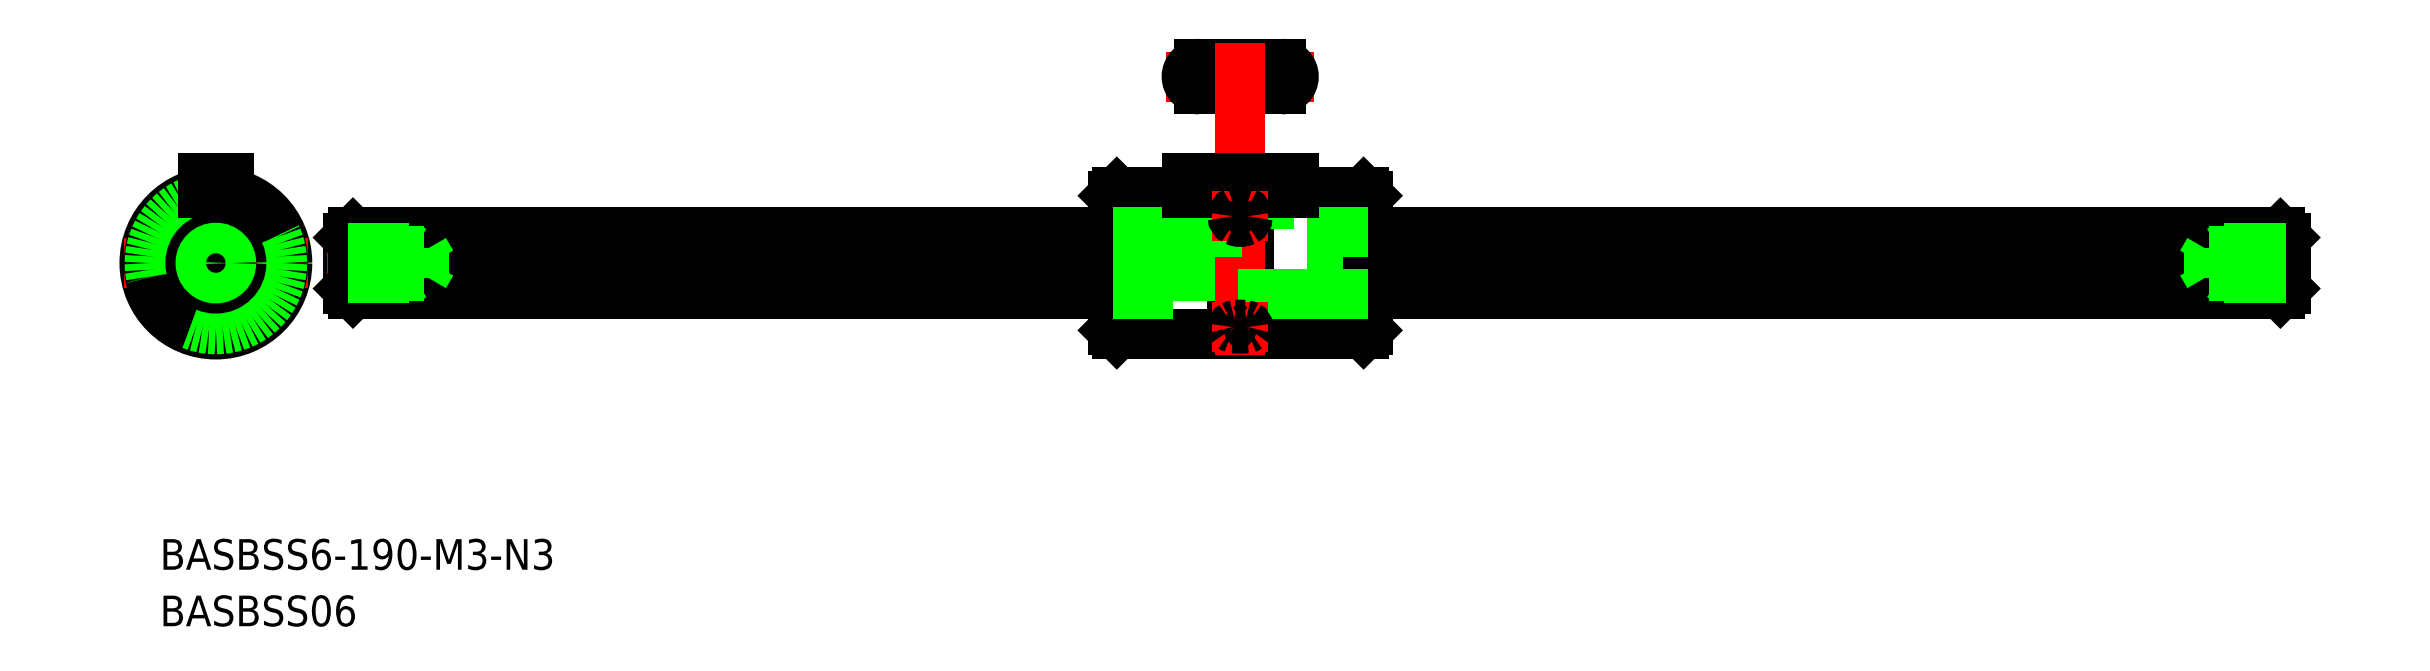
<metadata>
{"format":"dxf","ext":"dxf","renderer":"ezdxf+matplotlib","layout":"modelspace","background":"white","min_lineweight":24,"dpi":150}
</metadata>
<code>
0
SECTION
2
ENTITIES
0
LINE
8
0
10
12.94
20
2.5
30
0
11
12.94
21
-2.5
31
0
0
LINE
8
CENTER
10
204.9
20
3.55e-14
30
0
11
10.94
21
0
31
0
0
LINE
8
0
10
13.44
20
3
30
0
11
87.94
21
3
31
0
0
LINE
8
0
10
13.44
20
-3
30
0
11
87.94
21
-3
31
0
0
LINE
8
0
10
202.9
20
2.5
30
0
11
202.9
21
-2.5
31
0
0
LINE
8
0
10
112.5
20
7
30
0
11
112.9
21
6.6
31
0
0
LINE
8
0
10
112.5
20
-7
30
0
11
112.9
21
-6.6
31
0
0
ARC
8
0
10
100.4
20
-7.47
30
0
40
0.9713
50
28.94
51
151.1
0
LINE
8
0
10
112.5
20
7
30
0
11
112.5
21
-7
31
0
0
LINE
8
0
10
99.59
20
-7
30
0
11
99.59
21
6.887
31
0
0
LINE
8
0
10
101.3
20
-7
30
0
11
101.3
21
6.887
31
0
0
LINE
8
0
10
88.34
20
-7
30
0
11
87.94
21
-6.6
31
0
0
LINE
8
0
10
88.34
20
7
30
0
11
88.34
21
-7
31
0
0
LINE
8
0
10
88.34
20
-7
30
0
11
99.59
21
-7
31
0
0
LINE
8
0
10
112.5
20
-7
30
0
11
101.3
21
-7
31
0
0
LINE
8
0
10
95.19
20
5.8
30
0
11
105.7
21
5.8
31
0
0
LINE
8
0
10
88.34
20
7
30
0
11
95.19
21
7
31
0
0
LINE
8
0
10
87.94
20
-6.6
30
0
11
87.94
21
6.6
31
0
0
LINE
8
0
10
88.34
20
7
30
0
11
87.94
21
6.6
31
0
0
LINE
8
0
10
95.19
20
6.887
30
0
11
95.19
21
5.8
31
0
0
LINE
8
0
10
112.5
20
7
30
0
11
105.7
21
7
31
0
0
ARC
8
0
10
100.4
20
7.342
30
0
40
0.9641
50
208.2
51
331.8
0
LINE
8
0
10
105.7
20
5.8
30
0
11
105.7
21
6.887
31
0
0
LINE
8
0
10
112.9
20
6.6
30
0
11
112.9
21
-6.6
31
0
0
LINE
8
0
10
112.9
20
3
30
0
11
202.4
21
3
31
0
0
LINE
8
0
10
112.9
20
-3
30
0
11
202.4
21
-3
31
0
0
ARC
8
0
10
0
20
0
30
0
40
3
50
355.2
51
94.8
0
LINE
8
0
10
-6.429
20
0.9463
30
0
11
-3
21
0.02736
31
0
0
LINE
8
CENTER
10
-0.9659
20
0.2588
30
0
11
-7.363
21
1.973
31
0
0
LINE
8
CENTER
10
0
20
9
30
0
11
0
21
-9
31
0
0
ARC
8
0
10
0
20
0
30
0
40
3
50
115.2
51
214.8
0
CIRCLE
8
0
10
0
20
0
30
0
40
7
0
LINE
8
CENTER
10
-0.5657
20
-0.5657
30
0
11
-3.536
21
-3.536
31
0
0
LINE
8
CENTER
10
9
20
1.42e-14
30
0
11
-9
21
1.42e-14
31
0
0
LINE
8
0
10
2.395
20
-6.041
30
0
11
1.476
21
-2.612
31
0
0
LINE
8
0
10
0.9463
20
-6.429
30
0
11
0.02736
21
-3
31
0
0
LINE
8
CENTER
10
0.2588
20
-0.9659
30
0
11
1.973
21
-7.363
31
0
0
LINE
8
CENTER
10
0.7727
20
-0.2071
30
0
11
4.83
21
-1.294
31
0
0
ARC
8
0
10
0
20
0
30
0
40
3
50
235.2
51
334.8
0
ARC
8
0
10
-2.687
20
-2.687
30
0
40
1
50
12.93
51
77.07
0
ARC
8
0
10
3.671
20
-0.9835
30
0
40
1
50
132.9
51
197.1
0
LINE
8
0
10
-6.041
20
2.395
30
0
11
-2.612
21
1.476
31
0
0
LINE
8
CENTER
10
0.7071
20
0.7071
30
0
11
5.39
21
5.39
31
0
0
LINE
8
0
10
5.095
20
4.034
30
0
11
2.584
21
1.524
31
0
0
LINE
8
0
10
1.25
20
6.887
30
0
11
1.25
21
5.8
31
0
0
LINE
8
0
10
-1.25
20
6.887
30
0
11
-1.25
21
5.8
31
0
0
LINE
8
0
10
1.25
20
5.8
30
0
11
-1.25
21
5.8
31
0
0
ARC
8
0
10
-0.9835
20
3.671
30
0
40
1
50
252.9
51
317.1
0
LINE
8
CENTER
10
-0.2071
20
0.7727
30
0
11
-1.294
21
4.83
31
0
0
LINE
8
0
10
4.034
20
5.095
30
0
11
1.524
21
2.584
31
0
0
CIRCLE
8
0
10
0
20
0
30
0
40
6.6
0
CIRCLE
8
0
10
0
20
1.42e-14
30
0
40
6.499
0
LINE
8
0
10
13.44
20
-0.2513
30
0
11
87.94
21
-0.2513
31
0
0
LINE
8
0
10
13.44
20
-1.277
30
0
11
87.94
21
-1.277
31
0
0
LINE
8
0
10
87.94
20
-1.277
30
0
11
112.9
21
-1.277
31
0
0
LINE
8
0
10
87.94
20
-0.2513
30
0
11
112.9
21
-0.2513
31
0
0
LINE
8
0
10
112.9
20
-1.277
30
0
11
202.4
21
-1.277
31
0
0
LINE
8
0
10
112.9
20
-0.2513
30
0
11
202.4
21
-0.2513
31
0
0
LINE
8
CENTER
10
107.7
20
18.28
30
0
11
93.19
21
18.28
31
0
0
LINE
8
0
10
96.44
20
19.53
30
0
11
104.4
21
19.53
31
0
0
LINE
8
0
10
96.44
20
17.03
30
0
11
104.4
21
17.03
31
0
0
ARC
8
0
10
96.44
20
18.28
30
0
40
1.25
50
90
51
270
0
ARC
8
0
10
104.4
20
18.28
30
0
40
1.25
50
270
51
90
0
LINE
8
CENTER
10
100.4
20
21.53
30
0
11
100.4
21
-9
31
0
0
LINE
8
0
10
87.94
20
3
30
0
11
112.9
21
3
31
0
0
LINE
8
0
10
112.9
20
-3
30
0
11
87.94
21
-3
31
0
0
LINE
8
0
10
12.94
20
2.5
30
0
11
13.44
21
3
31
0
0
LINE
8
0
10
12.94
20
-2.5
30
0
11
13.44
21
-3
31
0
0
LINE
8
0
10
202.9
20
-2.5
30
0
11
202.4
21
-3
31
0
0
LINE
8
0
10
202.9
20
2.5
30
0
11
202.4
21
3
31
0
0
LINE
8
0
10
202.4
20
3
30
0
11
202.4
21
-3
31
0
0
LINE
8
0
10
13.44
20
3
30
0
11
13.44
21
-3
31
0
0
CIRCLE
8
0
10
0
20
1.42e-14
30
0
40
2.5
0
LINE
8
0
10
105.7
20
8.3
30
0
11
95.19
21
8.3
31
0
0
LINE
8
0
10
-1.25
20
6.887
30
0
11
-1.25
21
8.3
31
0
0
LINE
8
0
10
1.25
20
6.887
30
0
11
1.25
21
8.3
31
0
0
LINE
8
0
10
95.19
20
6.887
30
0
11
95.19
21
8.3
31
0
0
LINE
8
0
10
105.7
20
6.887
30
0
11
105.7
21
8.3
31
0
0
LINE
8
0
10
-1.25
20
8.3
30
0
11
1.25
21
8.3
31
0
0
INSERT
8
0
2
*U2
10
0
20
0
30
0
0
INSERT
8
0
2
*U3
10
0
20
0
30
0
0
LINE
8
0
10
105.7
20
6.887
30
0
11
101.3
21
6.887
31
0
0
LINE
8
0
10
99.59
20
6.887
30
0
11
95.19
21
6.887
31
0
0
CIRCLE
8
0
10
0
20
0
30
0
40
1.23
0
CIRCLE
8
0
10
0
20
0
30
0
40
1.5
0
LINE
8
0
10
12.94
20
1.5
30
0
11
18.94
21
1.5
31
0
0
LINE
8
0
10
12.94
20
1.229
30
0
11
20.44
21
1.229
31
0
0
LINE
8
0
10
12.94
20
-1.23
30
0
11
20.44
21
-1.23
31
0
0
LINE
8
0
10
12.94
20
-1.5
30
0
11
18.94
21
-1.5
31
0
0
LINE
8
0
10
18.94
20
1.5
30
0
11
19.41
21
1.229
31
0
0
LINE
8
0
10
20.44
20
-1.23
30
0
11
20.44
21
1.229
31
0
0
LINE
8
0
10
20.44
20
-1.23
30
0
11
21.15
21
-3.32e-14
31
0
0
LINE
8
0
10
20.44
20
1.229
30
0
11
21.15
21
-3.32e-14
31
0
0
LINE
8
0
10
18.94
20
-1.5
30
0
11
18.94
21
1.5
31
0
0
LINE
8
0
10
18.94
20
-1.5
30
0
11
19.41
21
-1.229
31
0
0
LINE
8
0
10
202.9
20
1.5
30
0
11
196.9
21
1.5
31
0
0
LINE
8
0
10
202.9
20
1.229
30
0
11
195.4
21
1.229
31
0
0
LINE
8
0
10
202.9
20
-1.23
30
0
11
195.4
21
-1.23
31
0
0
LINE
8
0
10
202.9
20
-1.5
30
0
11
196.9
21
-1.5
31
0
0
LINE
8
0
10
196.9
20
1.5
30
0
11
196.5
21
1.229
31
0
0
LINE
8
0
10
195.4
20
-1.23
30
0
11
195.4
21
1.229
31
0
0
LINE
8
0
10
195.4
20
-1.23
30
0
11
194.7
21
2.3e-15
31
0
0
LINE
8
0
10
195.4
20
1.229
30
0
11
194.7
21
2.3e-15
31
0
0
LINE
8
0
10
196.9
20
-1.5
30
0
11
196.9
21
1.5
31
0
0
LINE
8
0
10
196.9
20
-1.5
30
0
11
196.5
21
-1.229
31
0
0
LINE
8
CENTER
10
97.69
20
-6.277
30
0
11
103.2
21
-6.277
31
0
0
LINE
8
CENTER
10
97.69
20
4.595
30
0
11
103.2
21
4.595
31
0
0
ARC
8
0
10
100.2
20
4.57
30
0
40
0.4897
50
114.1
51
177.1
0
ARC
8
0
10
100.3
20
4.643
30
0
40
0.5831
50
184.7
51
240.9
0
ARC
8
0
10
100.6
20
4.643
30
0
40
0.5831
50
299.1
51
355.3
0
ARC
8
0
10
100.4
20
5.112
30
0
40
1.078
50
245.2
51
294.8
0
ARC
8
0
10
100.7
20
4.57
30
0
40
0.4897
50
2.915
51
65.88
0
ARC
8
0
10
100.4
20
3.686
30
0
40
1.409
50
70.9
51
109.1
0
ARC
8
0
10
99.86
20
-6.287
30
0
40
0.1665
50
119.6
51
176.7
0
ARC
8
0
10
100.2
20
-6.825
30
0
40
0.7877
50
101
51
119.9
0
ARC
8
0
10
99.85
20
-6.256
30
0
40
0.1561
50
188
51
220.7
0
ARC
8
0
10
99.88
20
-6.172
30
0
40
0.238
50
231.3
51
252.1
0
ARC
8
0
10
101
20
-6.287
30
0
40
0.1665
50
3.303
51
60.41
0
ARC
8
0
10
100.7
20
-6.825
30
0
40
0.7877
50
60.15
51
79.01
0
ARC
8
0
10
100.4
20
-14.38
30
0
40
8.34
50
87.09
51
92.91
0
ARC
8
0
10
101
20
-6.256
30
0
40
0.1561
50
319.3
51
352
0
ARC
8
0
10
101
20
-6.172
30
0
40
0.238
50
287.9
51
308.7
0
ARC
8
0
10
100.4
20
0.0737
30
0
40
6.503
50
264.4
51
275.6
0
VIEWPORT
8
0
10
128.5
20
97.5
30
0
40
622.9
41
222.2
68
     1
69
     1
0
VIEWPORT
8
0
10
128.5
20
97.5
30
0
40
205.6
41
156
68
     2
69
     2
0
ENDSEC
0
EOF

</code>
